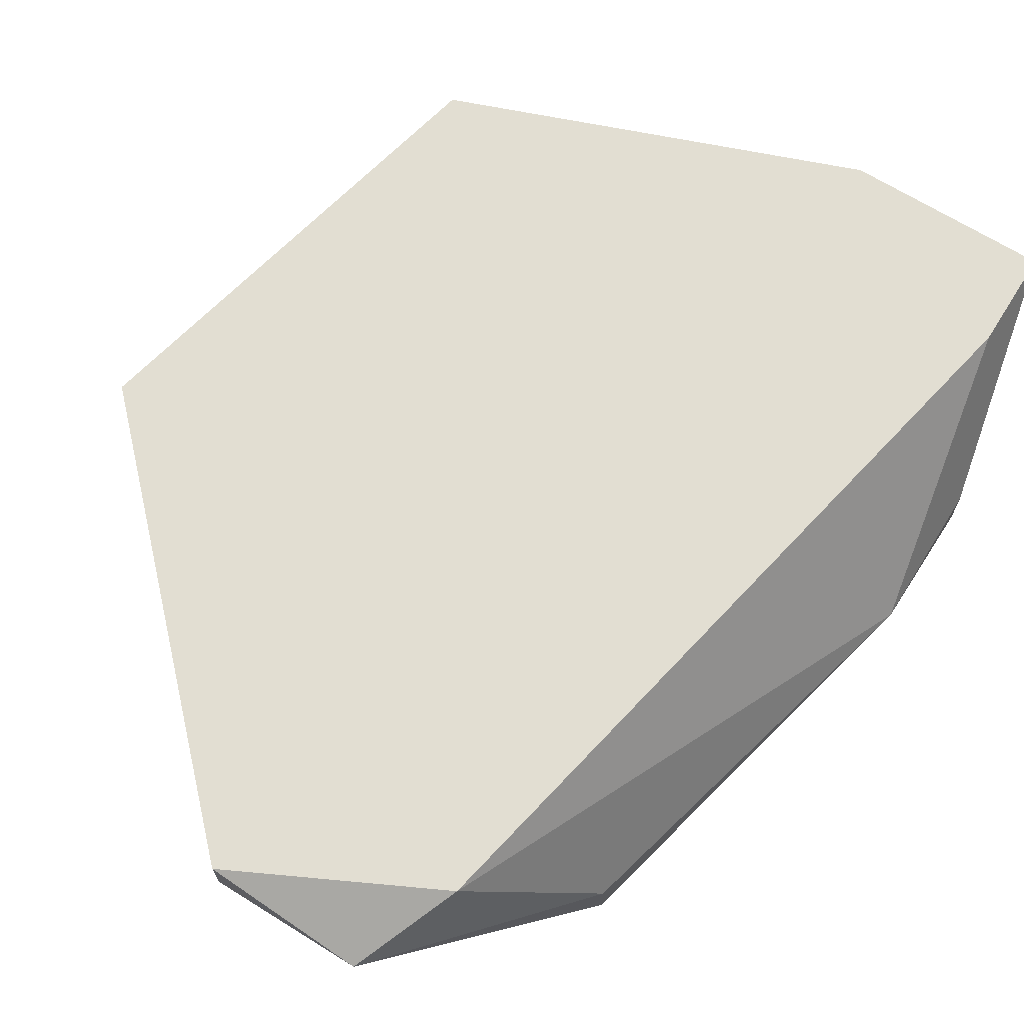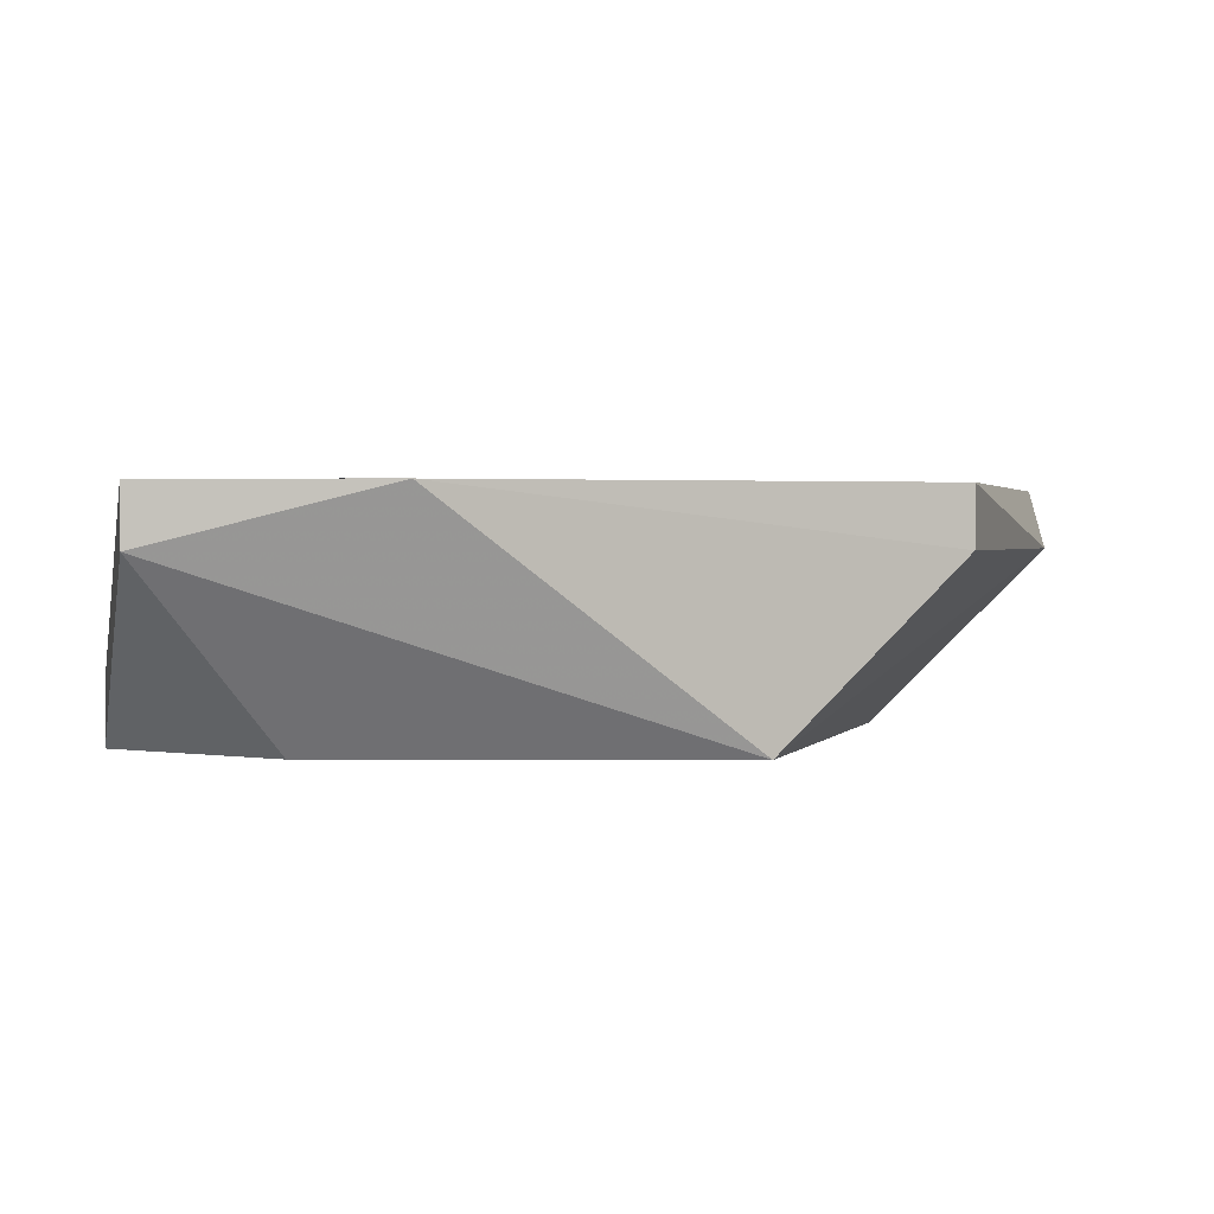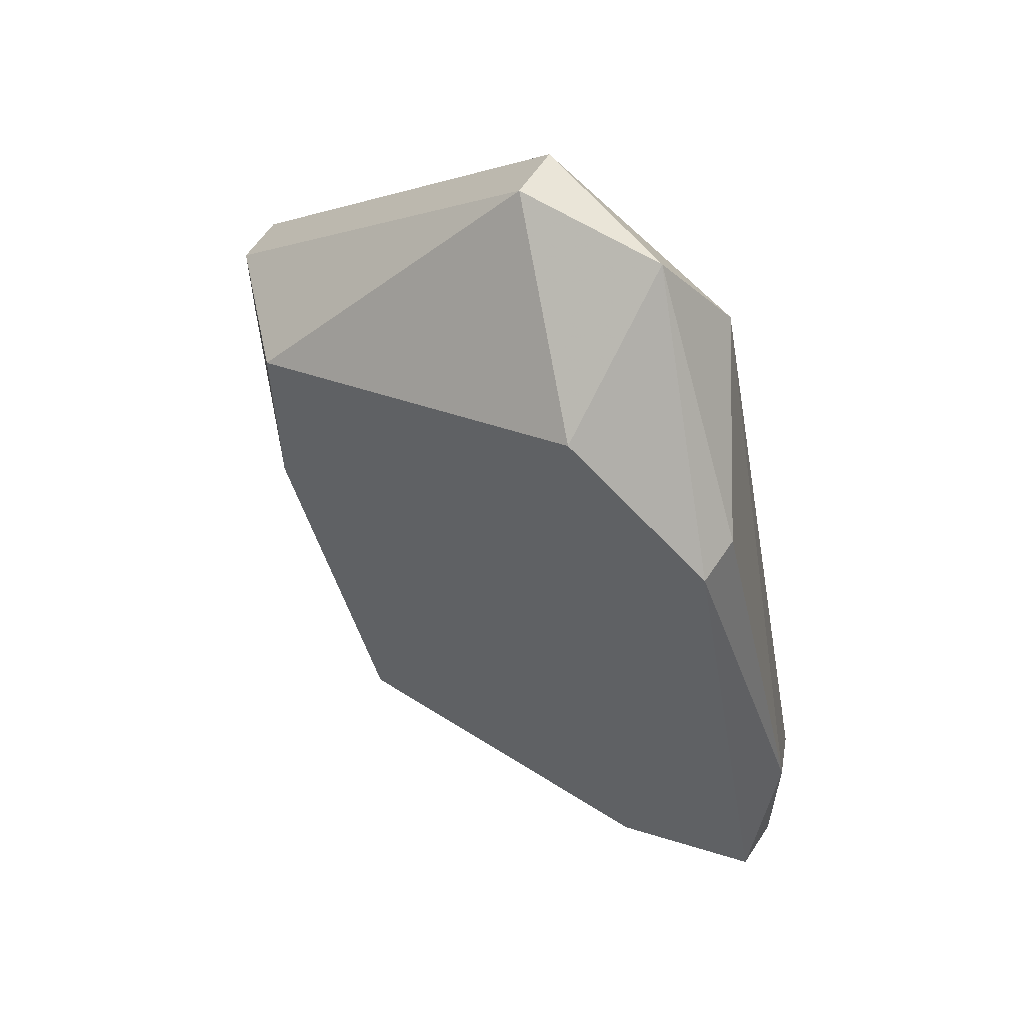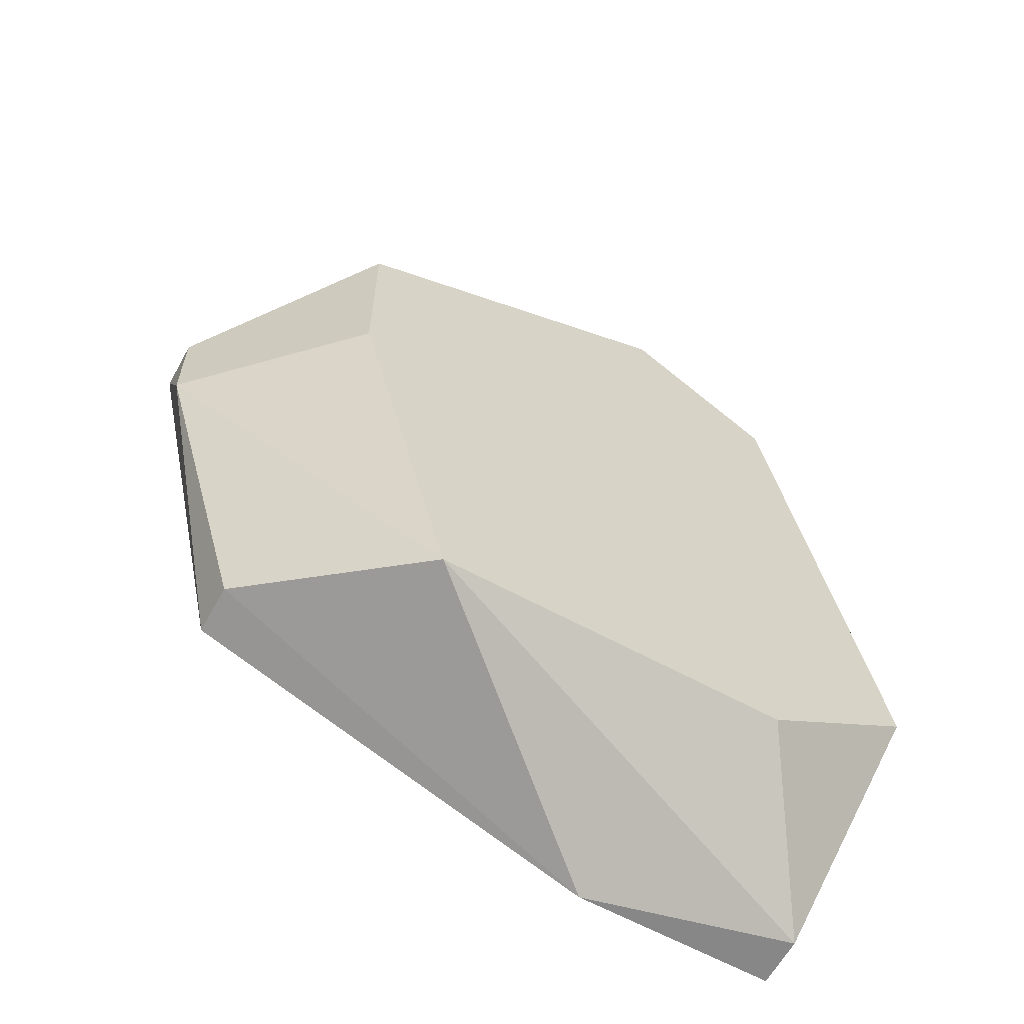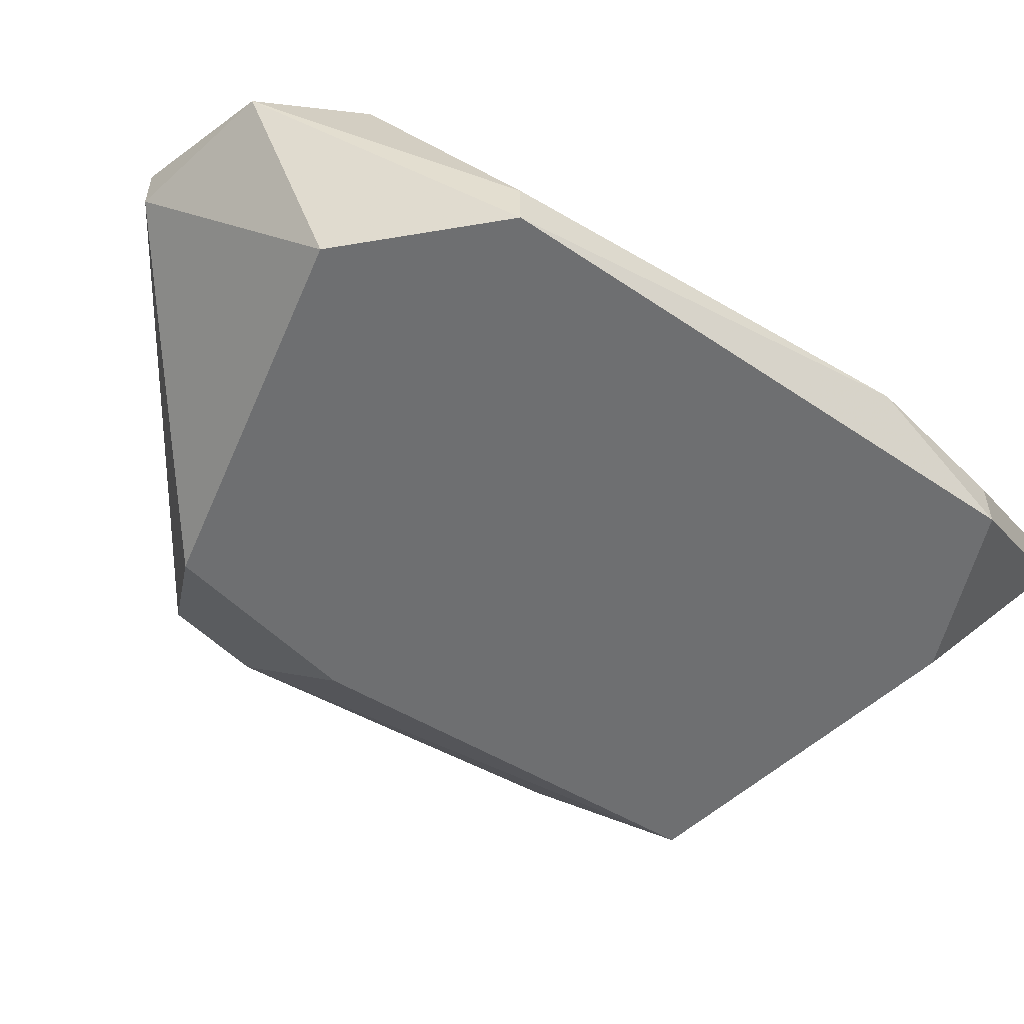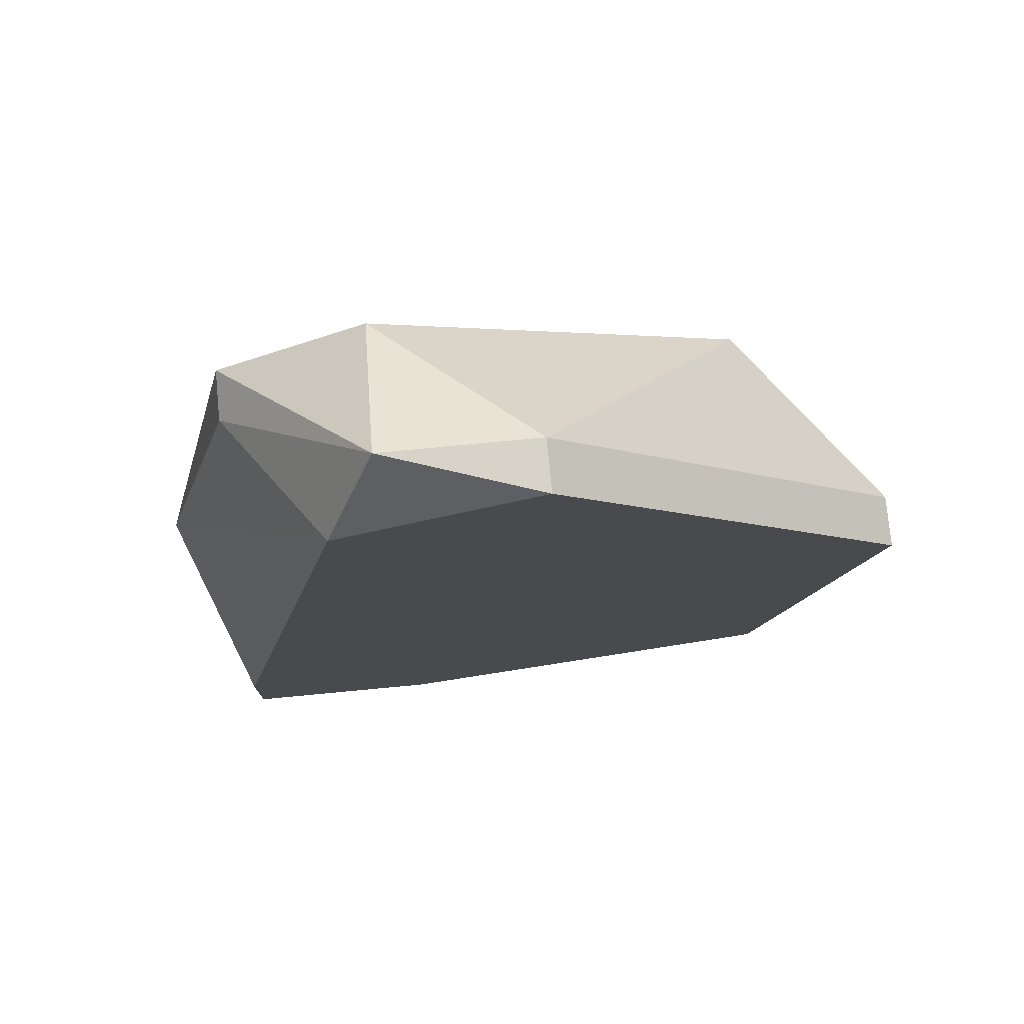
<metadata>
{"format":"obj","ext":"obj","renderer":"f3d","projection":"perspective","resolution":1024,"background":"white","views":[{"elev":67.9,"azim":-148.1,"up":"+Z"},{"elev":1.5,"azim":0.9,"up":"+Z"},{"elev":59.6,"azim":-146.8,"up":"+Y"},{"elev":-62.5,"azim":151.1,"up":"+Y"},{"elev":-54.6,"azim":-136.1,"up":"+Z"},{"elev":76.6,"azim":-5.4,"up":"+Y"}]}
</metadata>
<code>
v -0.01905 -0.01957 0.005868
v -0.01905 -0.01957 0.003527
v -0.01905 -0.01489 0.005868
v 0.006687 0.003833 -0.003497
v 0.006687 0.0132 -0.003497
v 0.01372 0.003833 0.003527
v 0.01372 0.008518 0.005868
v 0.01372 0.008518 0.003527
v -0.01203 0.02023 0.005868
v -0.01672 0.01554 -0.001156
v -0.01672 0.01554 -0.003497
v 0.002008 -0.01489 -0.003497
v -0.002674 0.02491 0.005868
v -0.002674 0.02491 0.003527
v -0.009693 -0.01957 0.005868
v -0.009693 0.02023 -0.003497
v -0.009693 0.02491 0.003527
v 0.009031 -0.01254 0.005868
v 0.009031 -0.01254 0.003527
v -0.0214 -0.003182 -0.001156
v -0.0214 -0.01021 -0.001156
v -0.0214 -0.01021 -0.003497
v -0.01437 -0.01489 -0.003497
f 5 14 8
f 22 5 12
f 5 22 11
f 15 7 9
f 7 15 18
f 21 22 1
f 15 9 1
f 9 7 13
f 17 9 13
f 7 18 6
f 11 17 16
f 5 11 16
f 22 21 20
f 11 22 20
f 21 1 20
f 22 12 23
f 13 7 14
f 17 13 14
f 16 17 14
f 5 16 14
f 12 15 2
f 1 22 2
f 15 1 2
f 22 23 2
f 23 12 2
f 12 5 4
f 5 6 4
f 6 12 4
f 15 12 19
f 18 15 19
f 12 6 19
f 6 18 19
f 1 9 3
f 9 20 3
f 20 1 3
f 17 11 10
f 9 17 10
f 11 20 10
f 20 9 10
f 7 6 8
f 6 5 8
f 14 7 8

</code>
